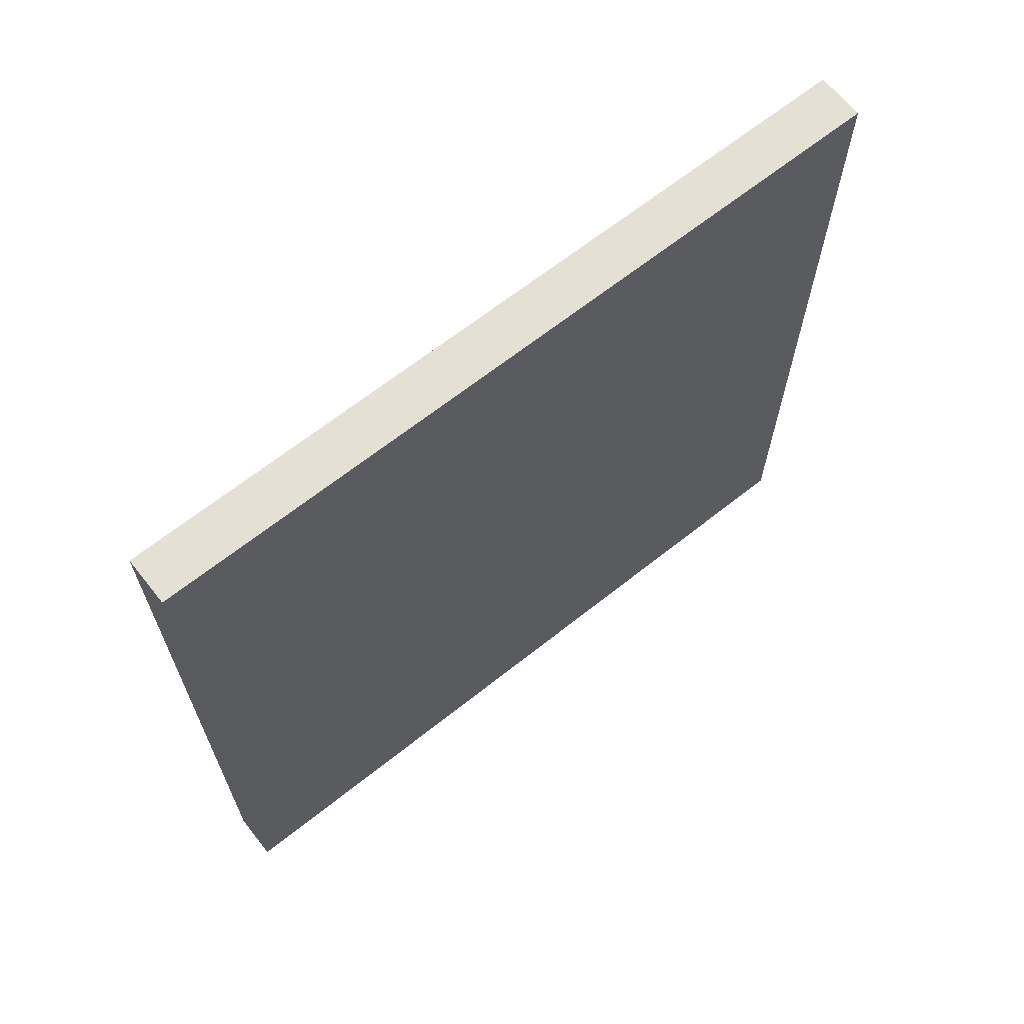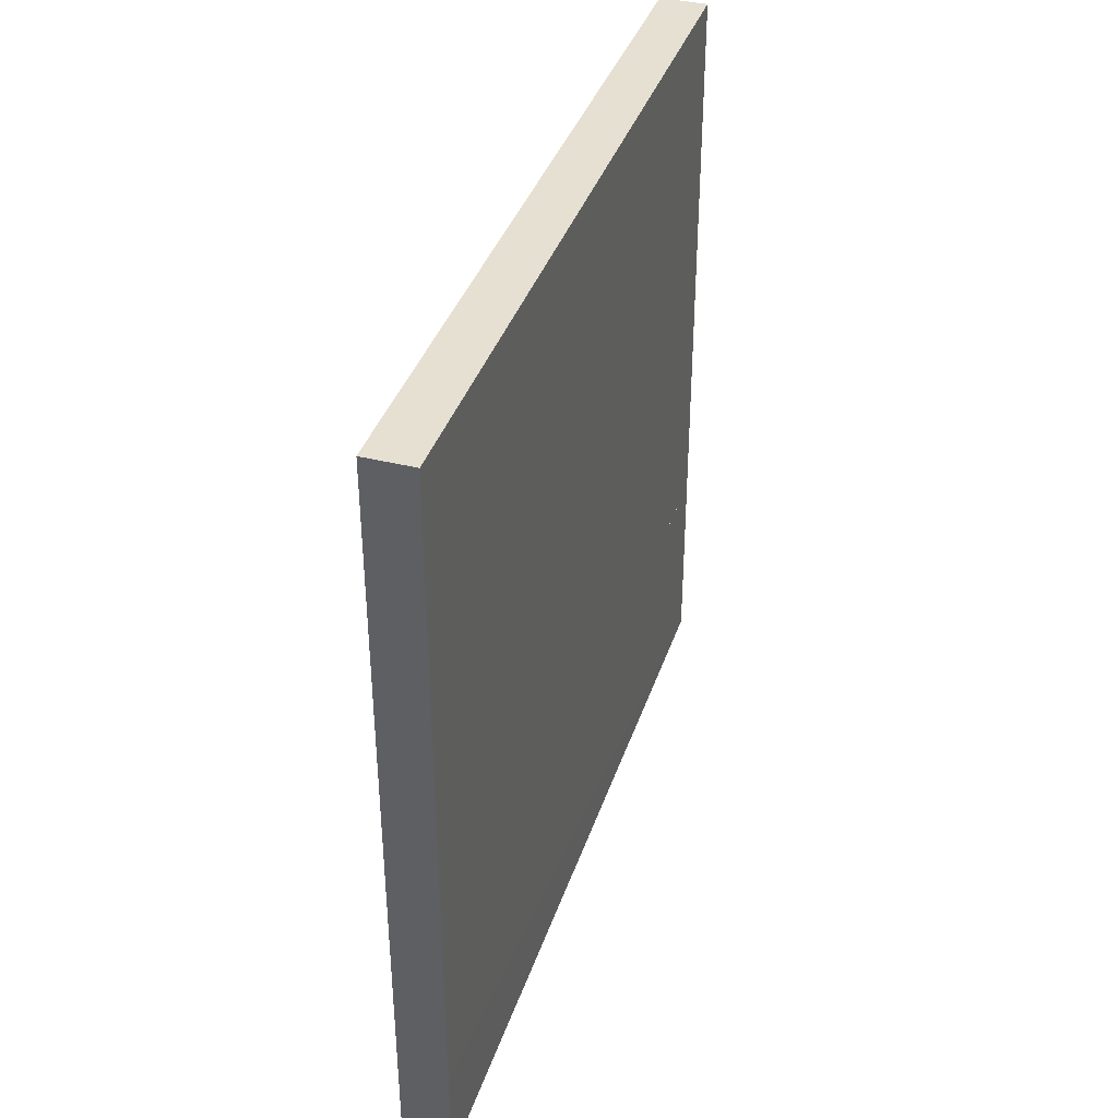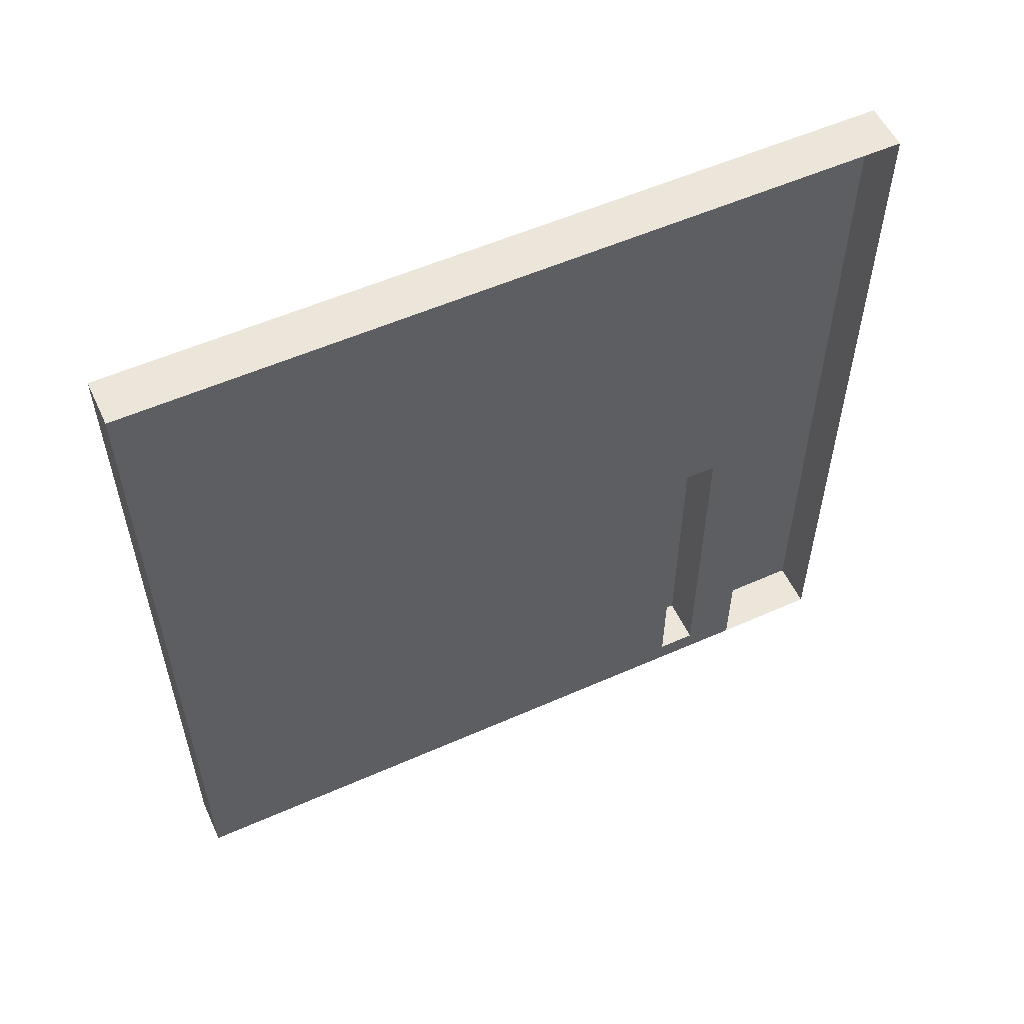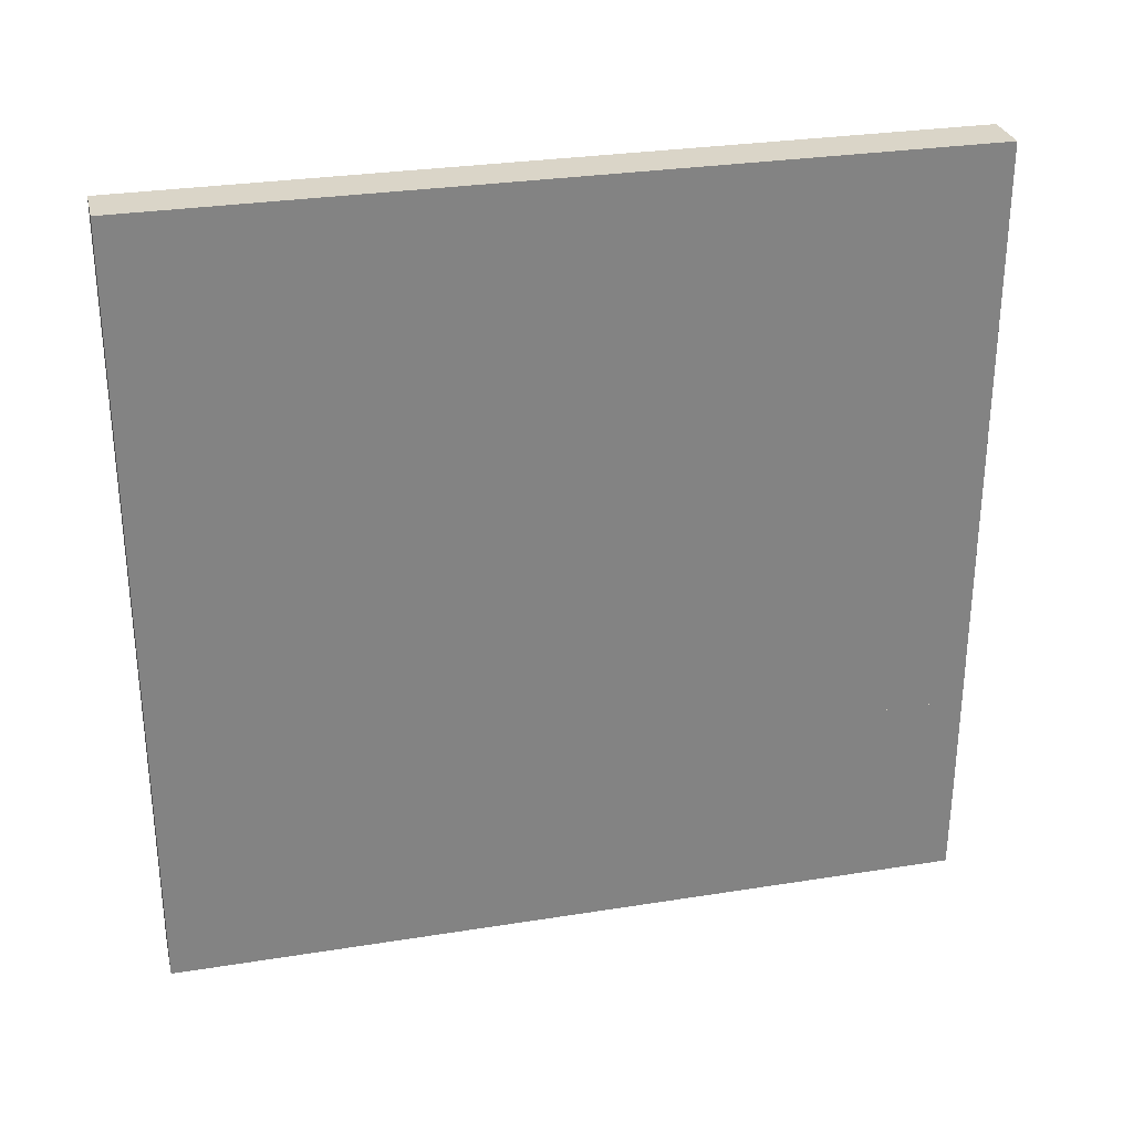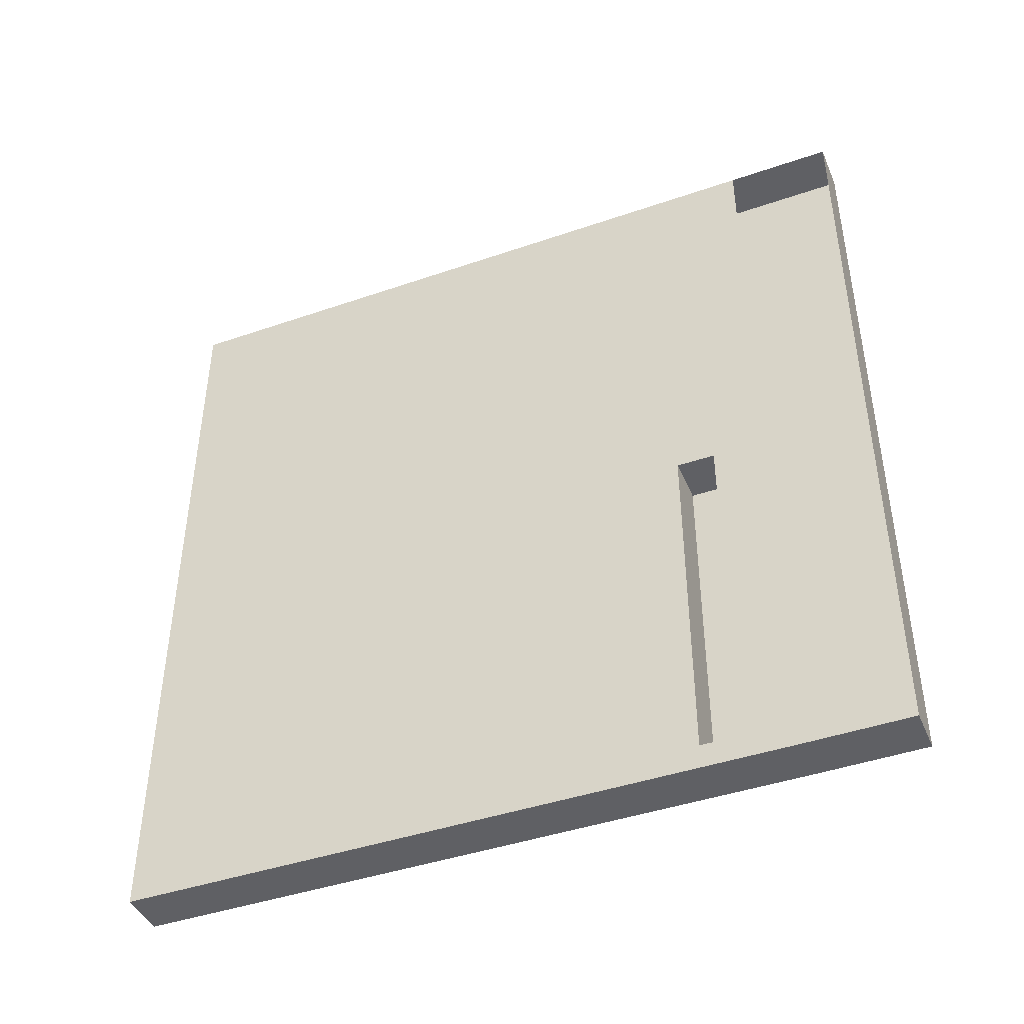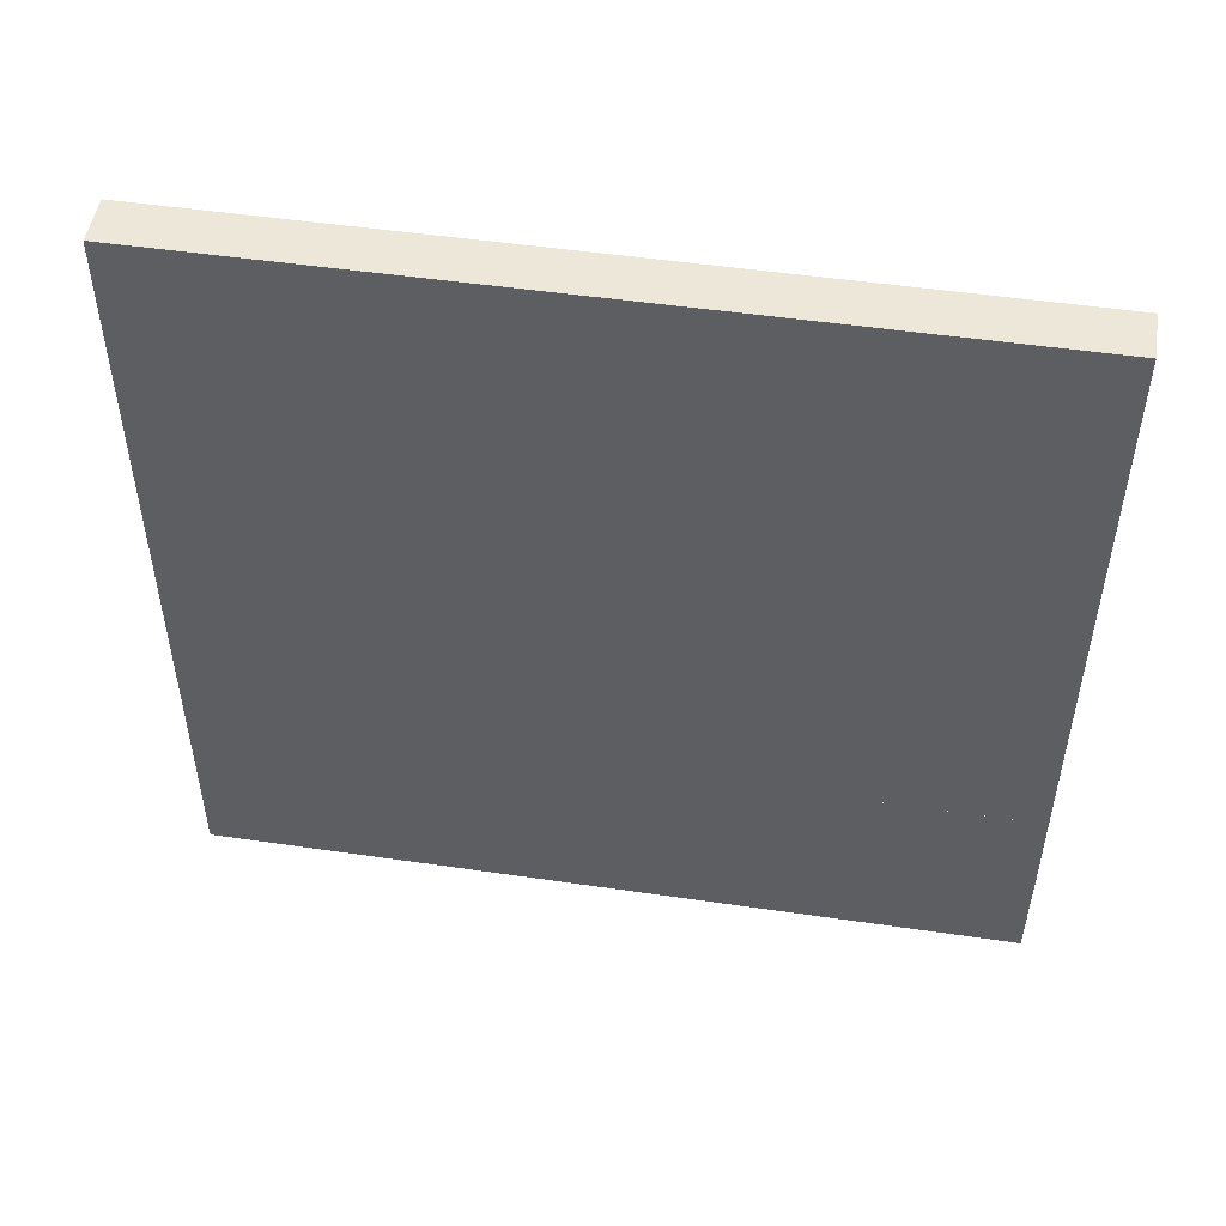
<metadata>
{"format":"obj","ext":"obj","renderer":"f3d","projection":"perspective","resolution":1024,"background":"white","views":[{"elev":65.8,"azim":51.4,"up":"+Z"},{"elev":38.3,"azim":17.7,"up":"+Y"},{"elev":55.5,"azim":-114.9,"up":"+Z"},{"elev":29.3,"azim":76.8,"up":"+Y"},{"elev":-43.2,"azim":-67.8,"up":"+Z"},{"elev":50.0,"azim":99.2,"up":"+Y"}]}
</metadata>
<code>
o Board_Cube.006
v 14.29 -1.081 8.421
v 14.29 1.14 8.421
v 14.27 -1.081 -8.266
v 14.27 1.14 -8.281
v 15.27 1.141 -8.282
v 15.27 -1.081 -8.267
v 15.29 1.141 8.419
v 15.29 -1.081 8.419
v 14.26 15.14 -8.281
v 14.29 15.14 8.421
v 15.26 15.14 -8.282
v 15.29 15.14 8.419
v 14.28 1.14 0.0701
v 14.28 15.14 0.0701
v 14.27 8.14 -8.281
v 14.29 8.14 8.421
v 14.28 8.14 0.0701
v 14.27 2.24 -7.775
v 14.28 2.24 -0.4351
v 14.27 3.04 -7.775
v 14.28 3.04 -0.4351
v 15.27 2.241 -7.776
v 15.28 2.241 -0.436
v 15.27 3.041 -7.776
v 15.28 3.041 -0.436
f 3 4 5
f 7 8 6
f 2 1 8
f 3 6 8
f 5 11 12
f 4 15 5
f 12 10 16
f 4 18 20
f 20 18 22
f 6 3 5
f 5 7 6
f 7 2 8
f 1 3 8
f 7 5 12
f 11 5 15
f 15 9 11
f 16 2 7
f 7 12 16
f 15 4 20
f 24 20 22
f 14 12 11
f 16 10 14
f 17 14 9
f 4 13 19
f 2 16 17
f 21 20 24
f 13 17 21
f 17 15 20
f 23 25 24
f 21 25 23
f 19 23 22
f 11 9 14
f 14 10 12
f 17 16 14
f 15 17 9
f 18 4 19
f 13 2 17
f 25 21 24
f 19 13 21
f 21 17 20
f 22 23 24
f 19 21 23
f 18 19 22

</code>
